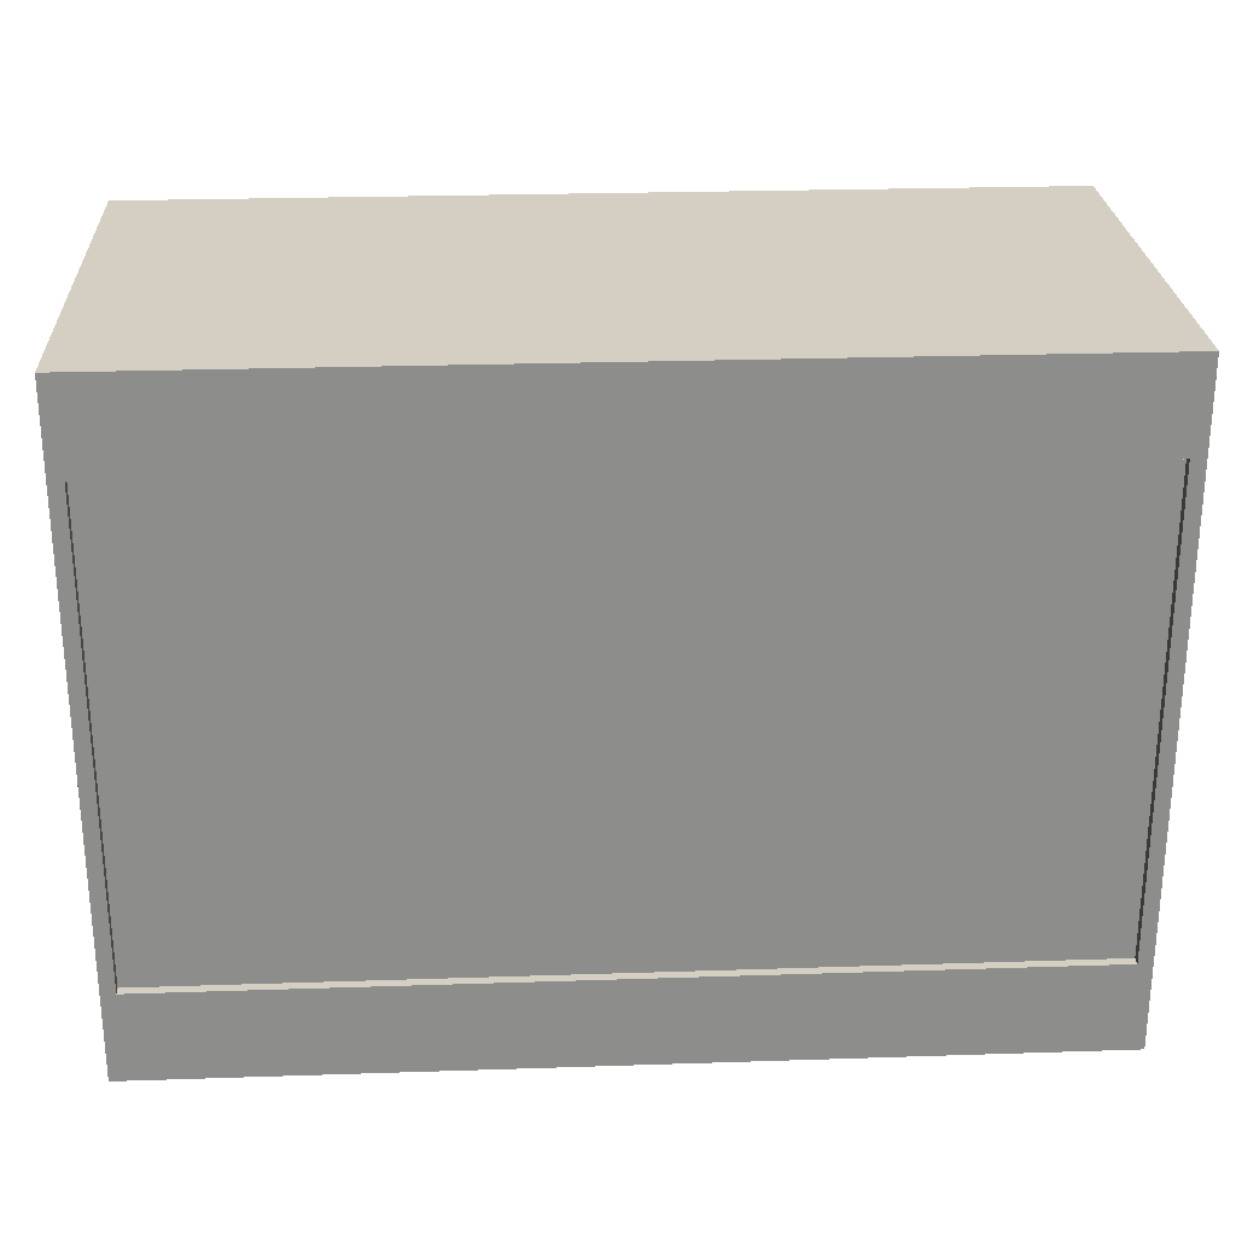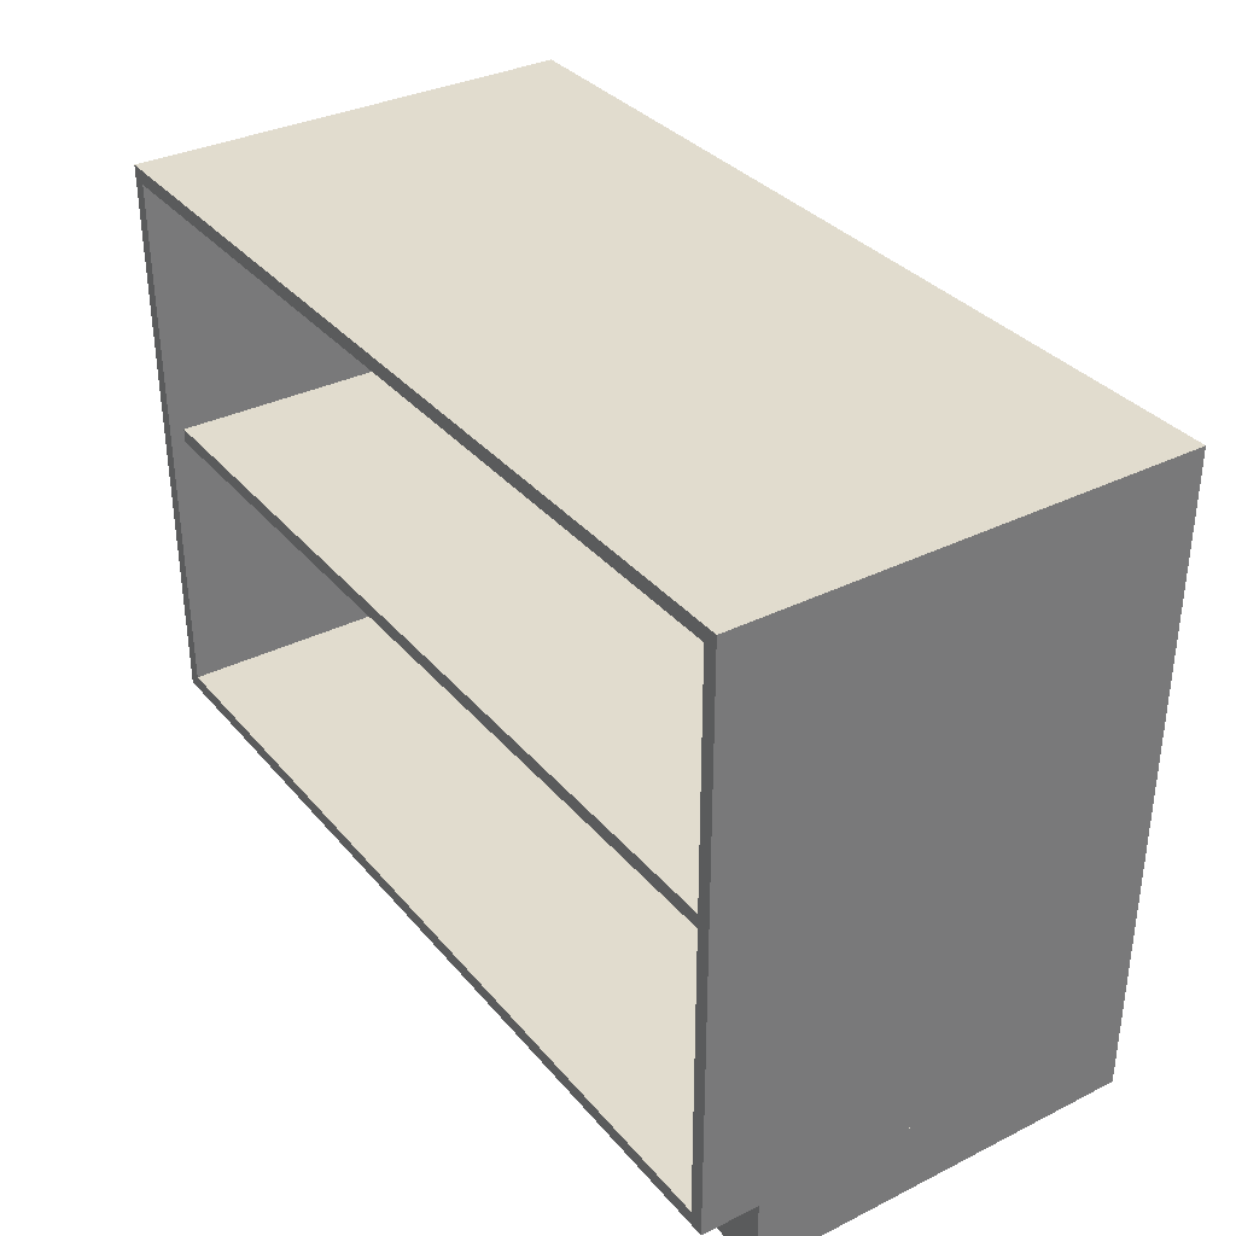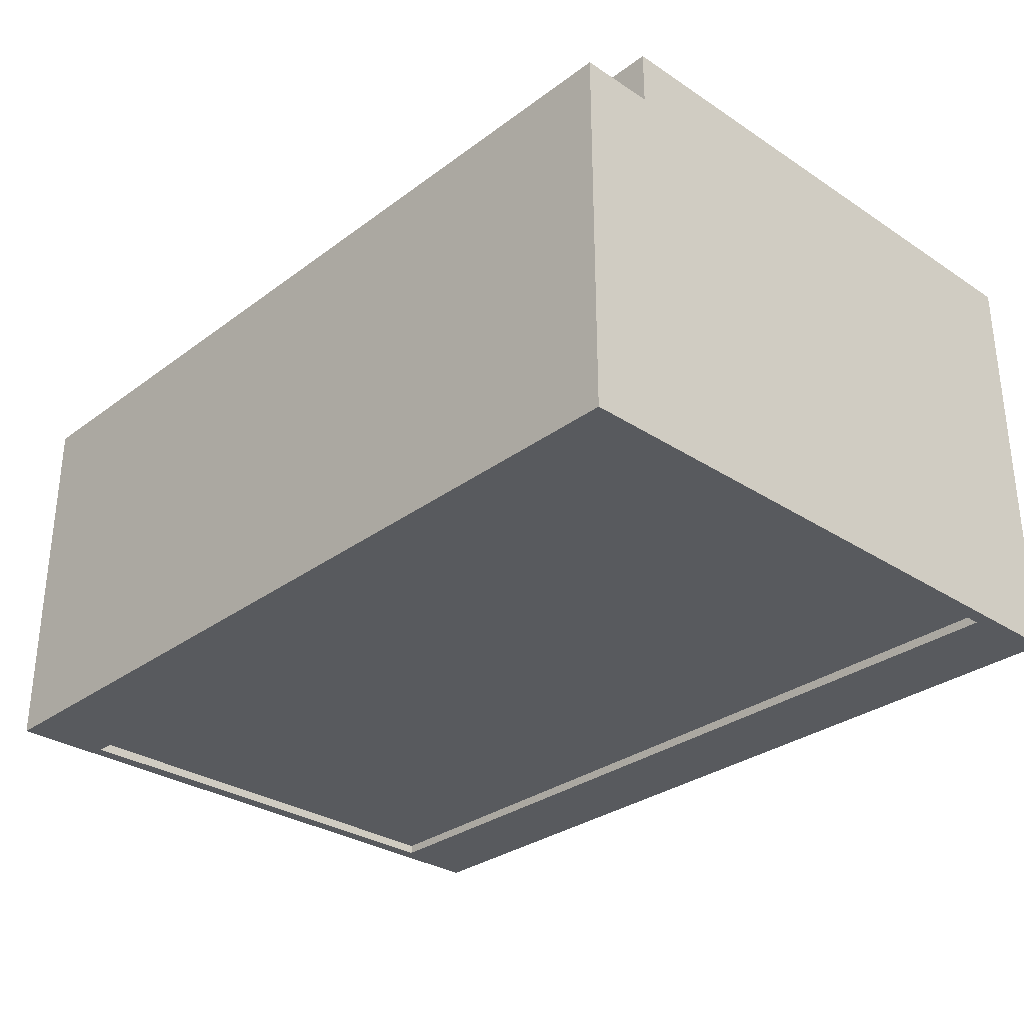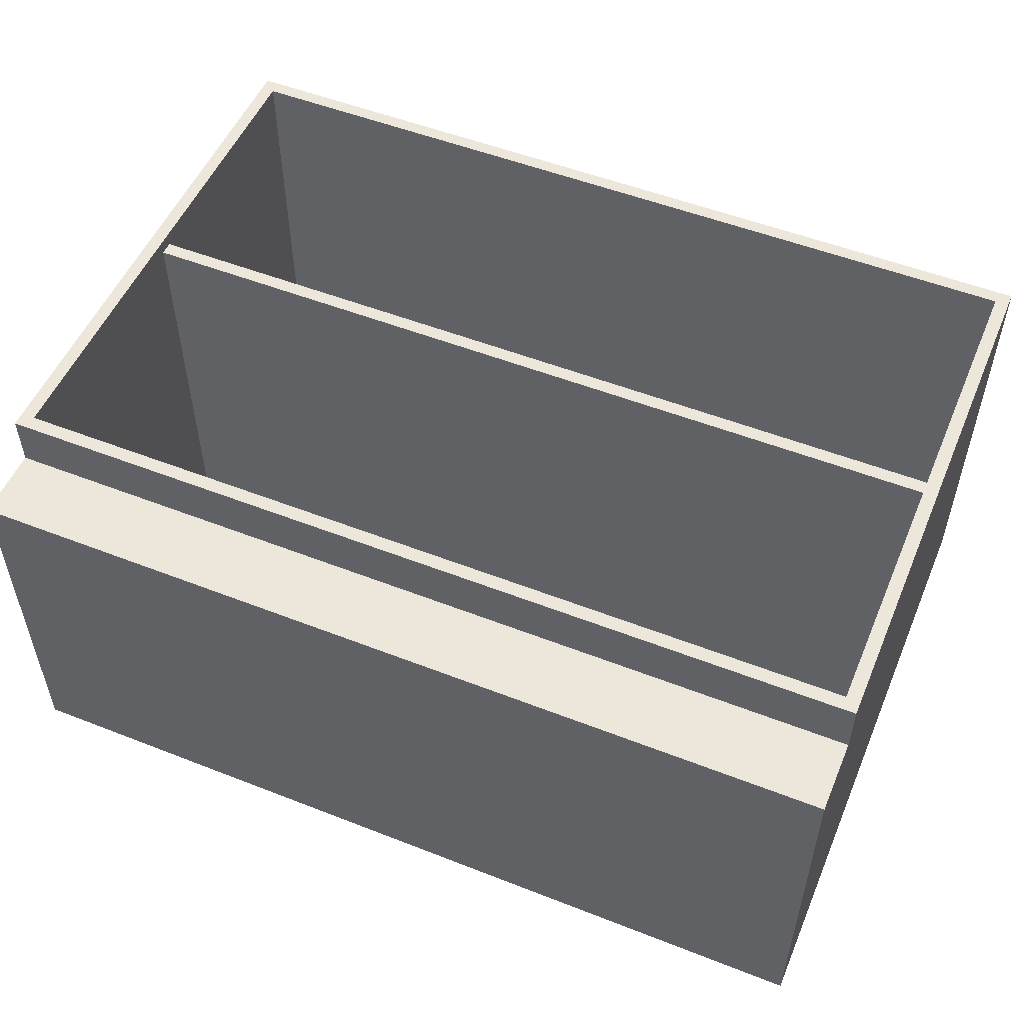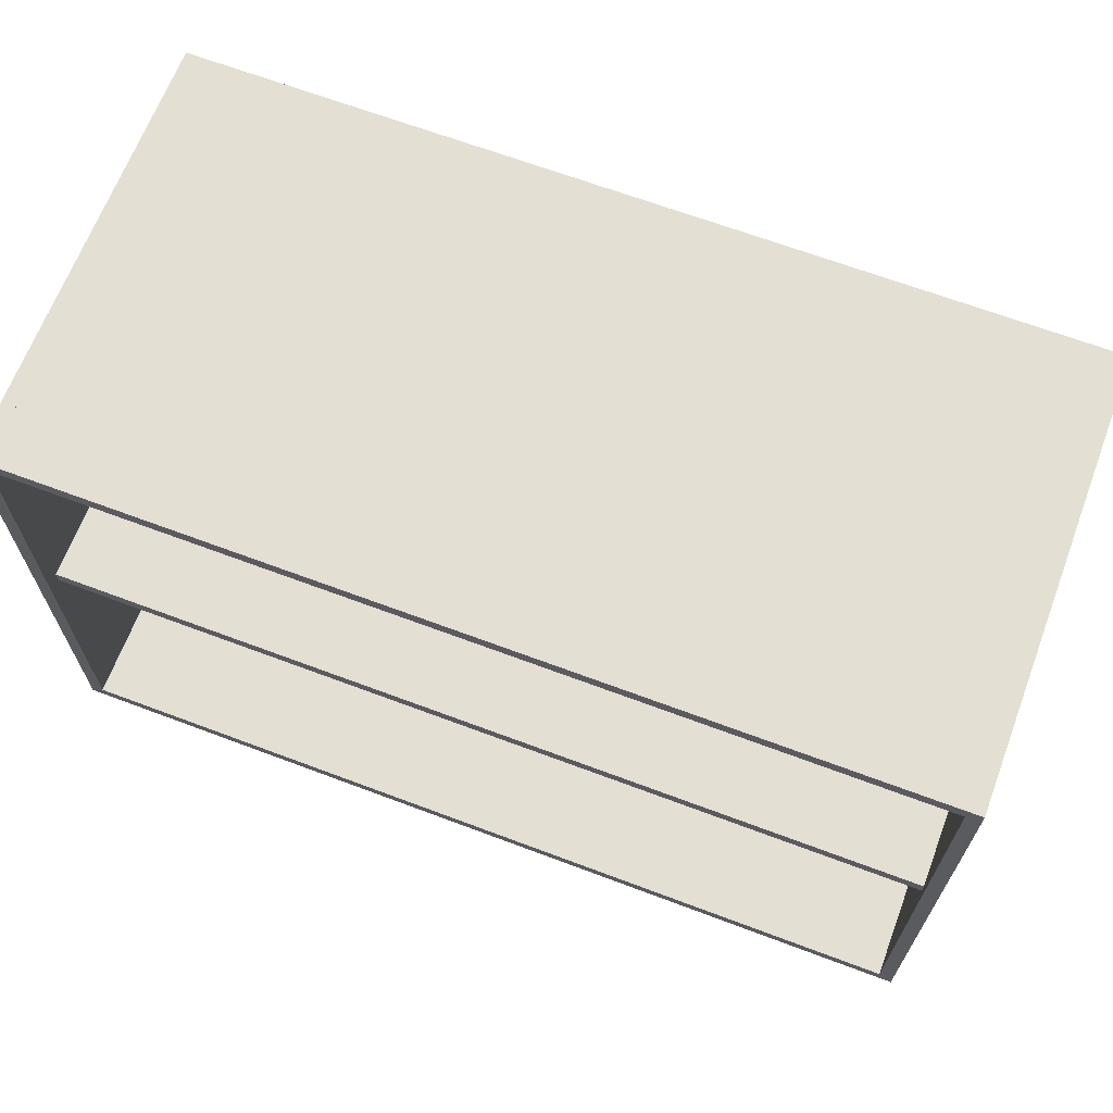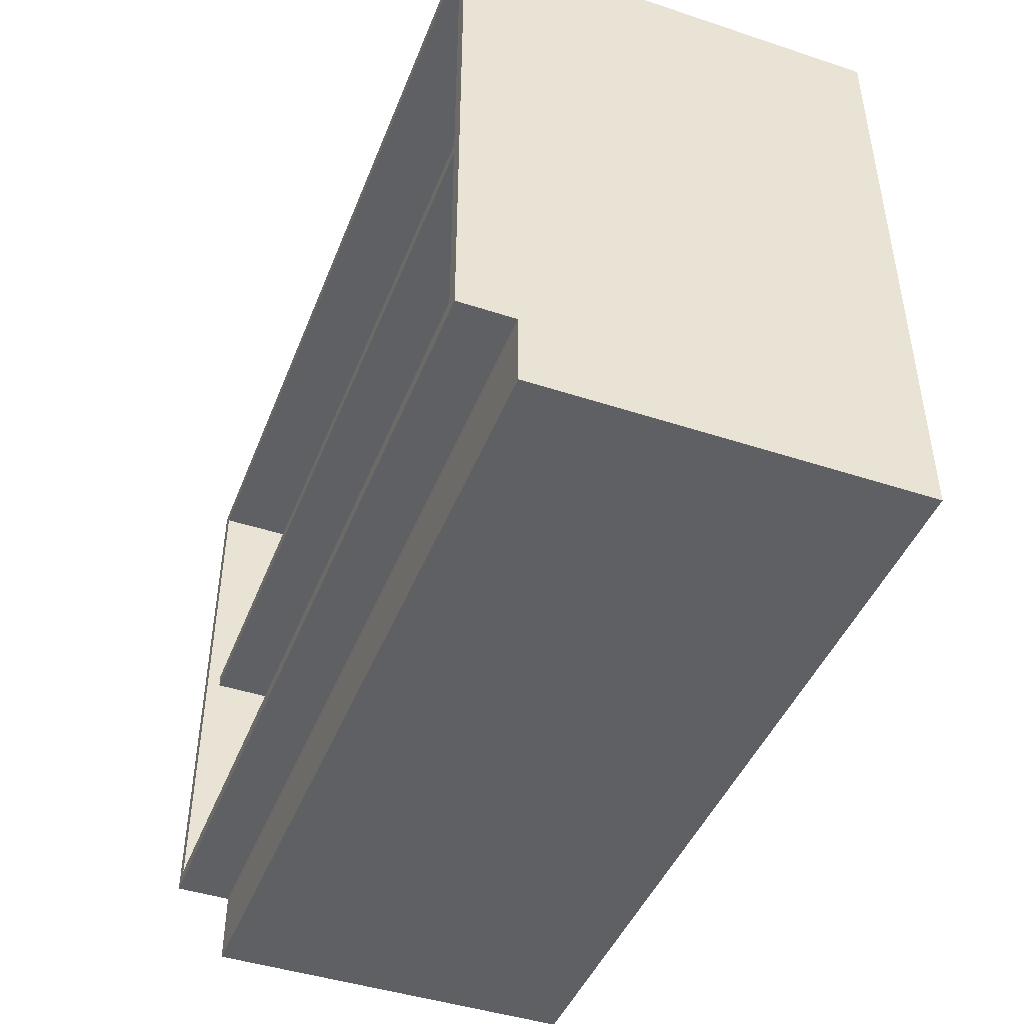
<metadata>
{"format":"obj","ext":"obj","renderer":"f3d","projection":"perspective","resolution":1024,"background":"white","views":[{"elev":25.8,"azim":177.0,"up":"+Y"},{"elev":34.1,"azim":56.2,"up":"+Y"},{"elev":-30.7,"azim":46.7,"up":"+Z"},{"elev":52.8,"azim":22.8,"up":"+Z"},{"elev":66.6,"azim":20.7,"up":"+Y"},{"elev":-44.7,"azim":69.1,"up":"+Y"}]}
</metadata>
<code>
o Mesh1_S1_Box_BC_Model
v -9.703 0.9264 4.654
v 9.672 0.9264 -4.669
v 9.672 0.9264 4.654
v -9.703 0.9264 -4.669
v -9.703 1.239 -4.669
v -9.703 1.239 4.654
v 9.672 1.239 4.654
v 9.672 1.239 -4.669
f 1 2 3
f 2 1 4
f 1 5 4
f 5 1 6
f 1 7 6
f 7 1 3
f 2 7 3
f 7 2 8
f 2 5 8
f 5 2 4
f 5 7 8
f 7 5 6
o Mesh2_BP_Box_BC_Model
v -9.703 -5.115 -4.929
v 9.672 -5.428 -4.929
v -9.703 -5.428 -4.929
v 9.672 -5.115 -4.929
v 9.672 -5.115 4.967
v -9.703 -5.115 4.967
v -9.703 -5.428 4.967
v 9.672 -5.428 4.967
f 9 10 11
f 10 9 12
f 9 13 12
f 13 9 14
f 9 15 14
f 15 9 11
f 10 15 11
f 15 10 16
f 10 13 16
f 13 10 12
f 13 15 16
f 15 13 14
o Mesh5_RP_Box_BC_Model
v 9.672 -5.428 4.967
v 9.672 7.281 -4.929
v 9.672 -5.428 -4.929
v 9.672 7.281 4.967
v 9.984 7.281 4.967
v 9.984 -5.428 4.967
v 9.984 -5.428 -4.929
v 9.984 7.281 -4.929
f 17 18 19
f 18 17 20
f 19 22 17
f 22 19 23
f 18 23 19
f 23 18 24
f 18 21 24
f 21 18 20
f 17 21 20
f 21 17 22
o Mesh10_Base_BC_Model
v 9.984 -5.428 3.717
v 9.984 -7.094 -4.929
v 9.984 -5.428 -4.929
v 9.984 -7.094 3.717
v -10.02 -7.094 3.717
v -10.02 -5.428 3.717
v -10.02 -5.428 -4.929
v -10.02 -7.094 -4.929
f 25 26 27
f 26 25 28
f 25 29 28
f 29 25 30
f 25 31 30
f 31 25 27
f 26 31 27
f 31 26 32
f 28 32 26
f 32 28 29
f 29 31 32
f 31 29 30
o Mesh9_BR1_Box_BC_Model
v 9.672 6.968 -4.721
v 9.672 5.301 -4.929
v 9.672 6.968 -4.929
v 9.672 5.301 -4.721
v -9.703 5.301 -4.721
v -9.703 6.968 -4.721
v -9.703 6.968 -4.929
v -9.703 5.301 -4.929
f 33 34 35
f 34 33 36
f 33 37 36
f 37 33 38
f 33 39 38
f 39 33 35
f 34 39 35
f 39 34 40
f 34 37 40
f 37 34 36
f 37 39 40
f 39 37 38
o Mesh6_NFEL1_LP_Box_BC_Model
v -10.02 -5.428 4.967
v -10.02 7.281 -4.929
v -10.02 -5.428 -4.929
v -10.02 7.281 4.967
f 41 42 43
f 42 41 44
o Mesh3_TP_Box_BC_Model
v -9.703 6.968 4.967
v -9.703 7.281 -4.929
v -9.703 6.968 -4.929
v -9.703 7.281 4.967
v 9.672 7.281 4.967
v 9.672 6.968 4.967
v 9.672 6.968 -4.929
v 9.672 7.281 -4.929
f 45 46 47
f 46 45 48
f 45 51 50
f 51 45 47
f 46 51 47
f 51 46 52
f 46 49 52
f 49 46 48
f 49 51 52
f 51 49 50
f 45 49 48
f 49 45 50
o Mesh8_BKP_Box_BC_Model
v -9.703 6.968 -4.721
v 9.672 -5.115 -4.721
v -9.703 -5.115 -4.721
v 9.672 6.968 -4.721
v 9.672 6.968 -4.669
v -9.703 6.968 -4.669
v -9.703 -5.115 -4.669
v 9.672 -5.115 -4.669
f 53 54 55
f 54 53 56
f 53 57 56
f 57 53 58
f 53 59 58
f 59 53 55
f 54 59 55
f 59 54 60
f 54 57 60
f 57 54 56
f 57 59 60
f 59 57 58
o Mesh4_NFER1_RP_Box_BC_Model
v 9.984 7.281 4.967
v 9.984 -5.428 -4.929
v 9.984 7.281 -4.929
v 9.984 -5.428 4.967
f 61 62 63
f 62 61 64
o Mesh7_LP_Box_BC_Model
v -9.703 7.281 4.967
v -10.02 -5.428 4.967
v -9.703 -5.428 4.967
v -10.02 7.281 4.967
v -10.02 7.281 -4.929
v -9.703 7.281 -4.929
v -9.703 -5.428 -4.929
v -10.02 -5.428 -4.929
f 65 69 68
f 69 65 70
f 65 71 70
f 71 65 67
f 66 71 67
f 71 66 72
f 69 71 72
f 71 69 70
f 65 66 67
f 66 65 68
o Mesh11_Model
v 9.984 -7.094 -4.929
v 9.568 -7.094 -4.512
v 9.568 -7.094 -4.929
v 9.984 -7.094 -4.512
f 73 74 75
f 74 73 76

</code>
